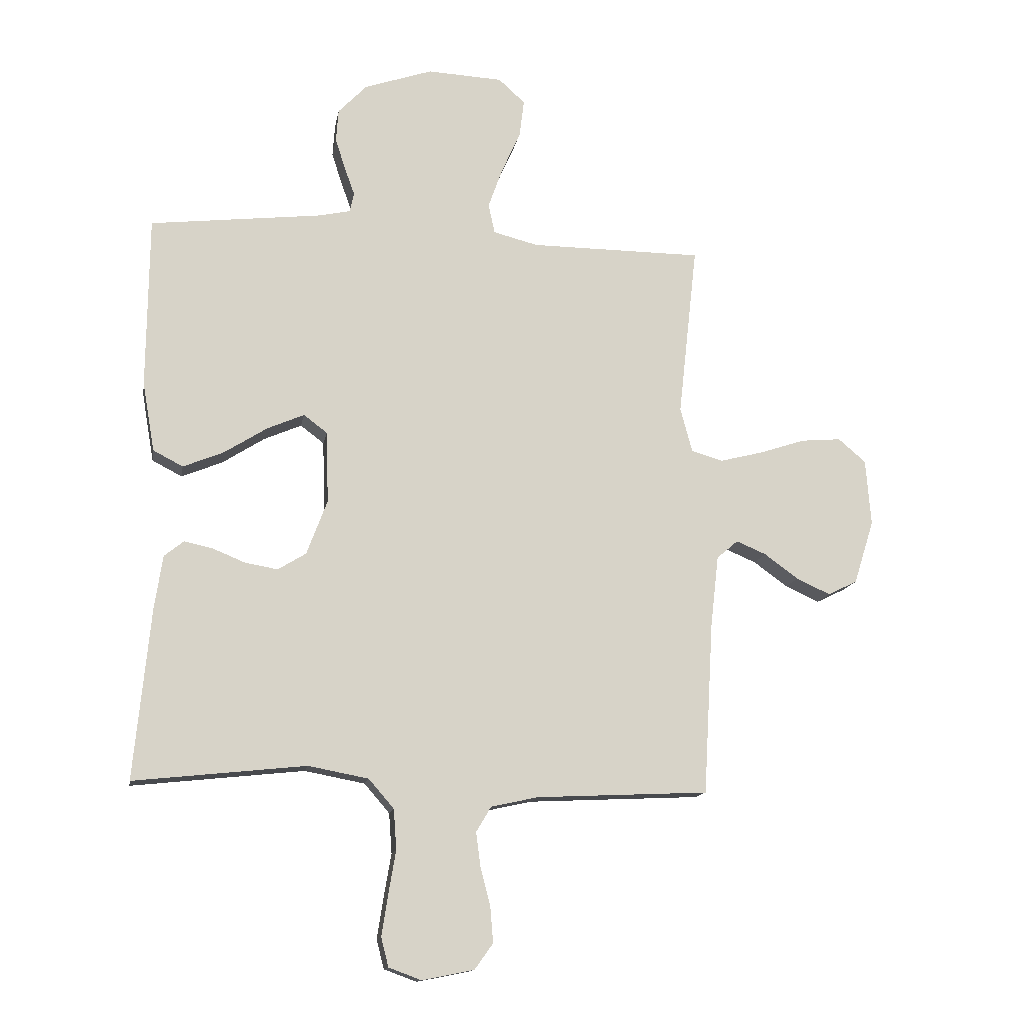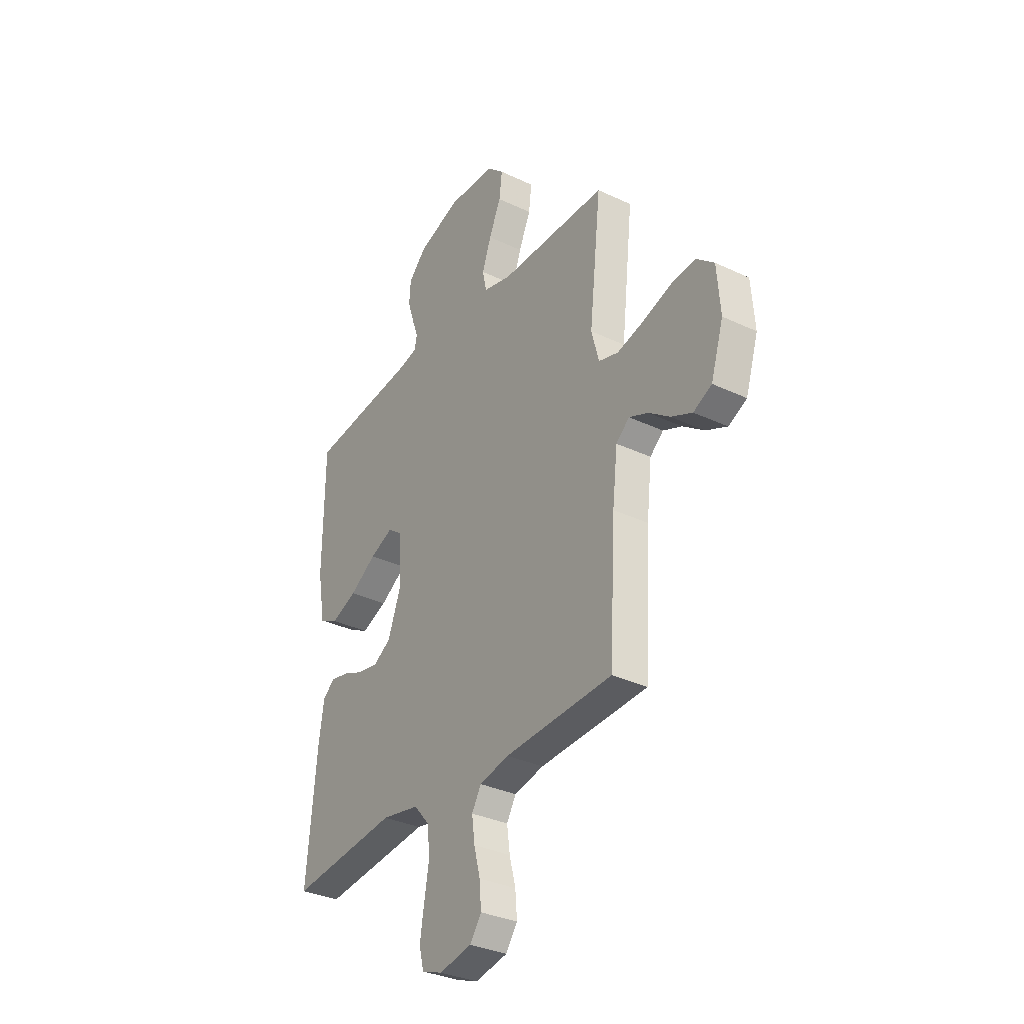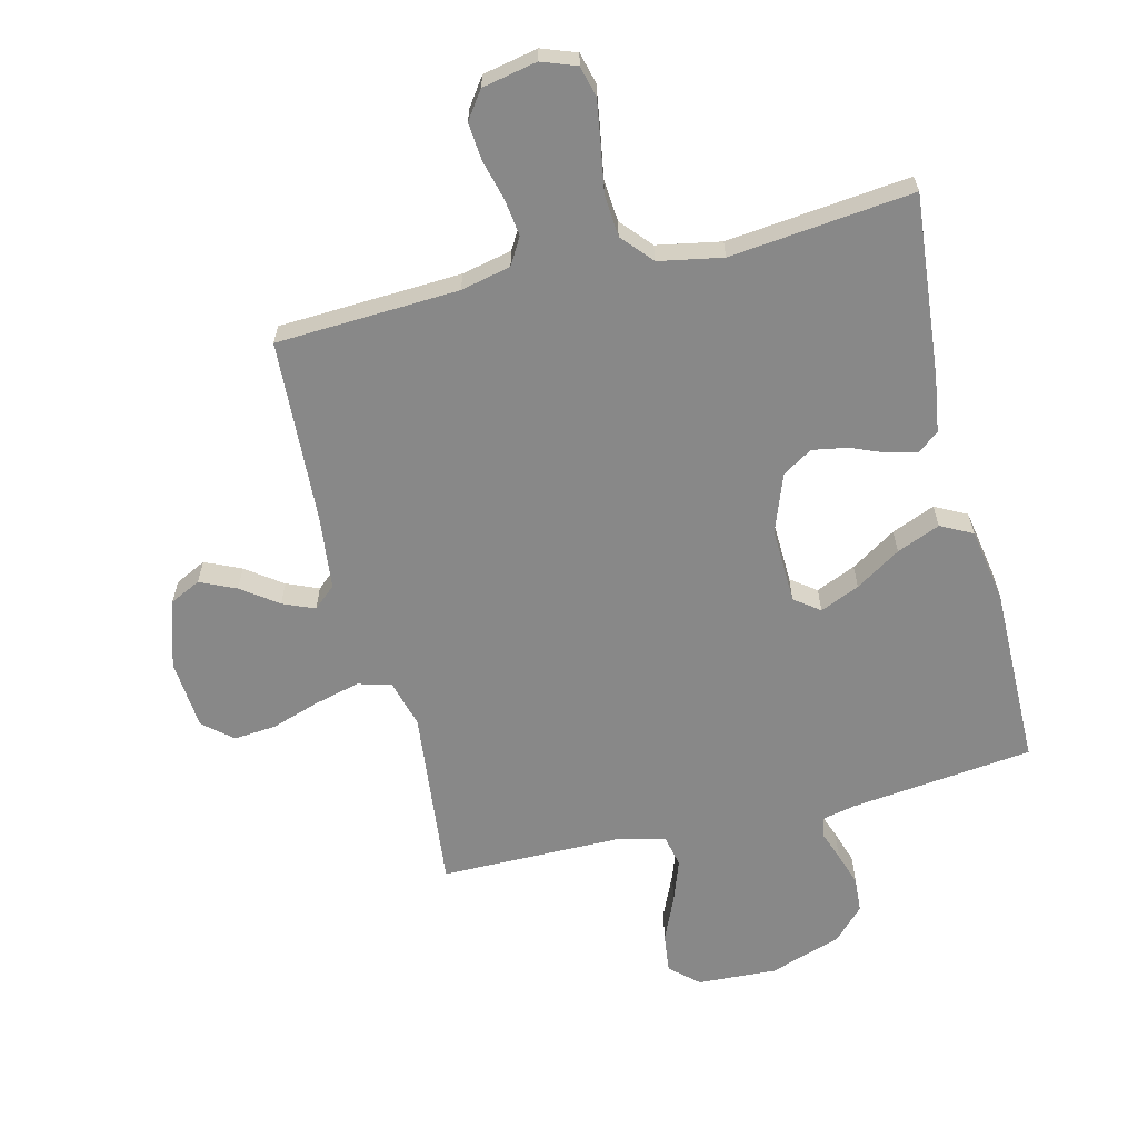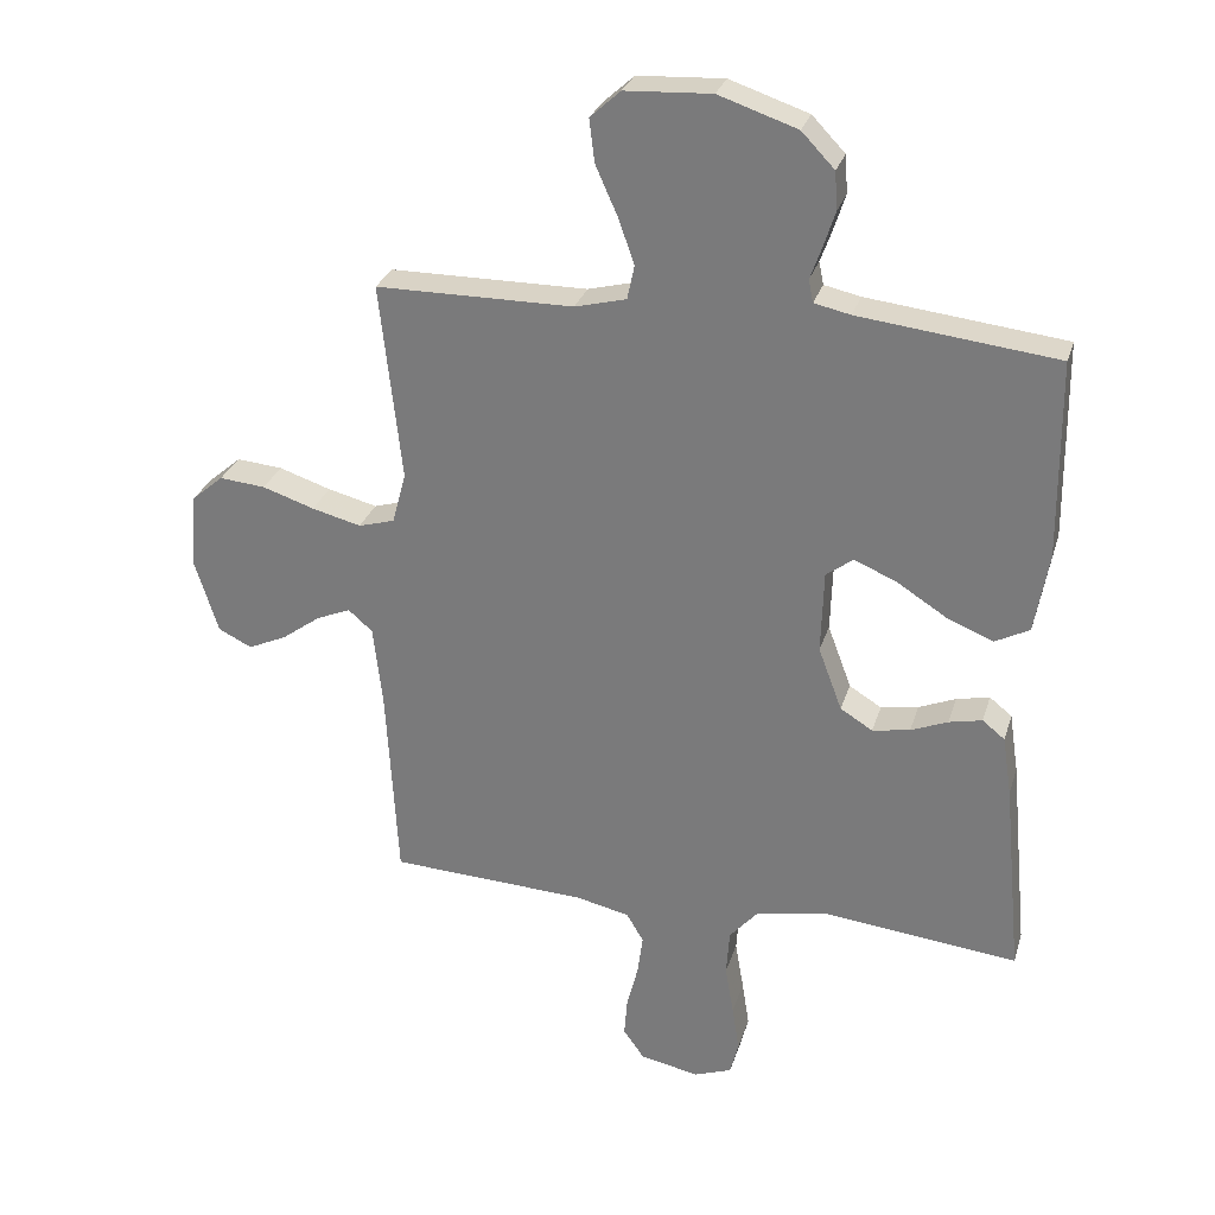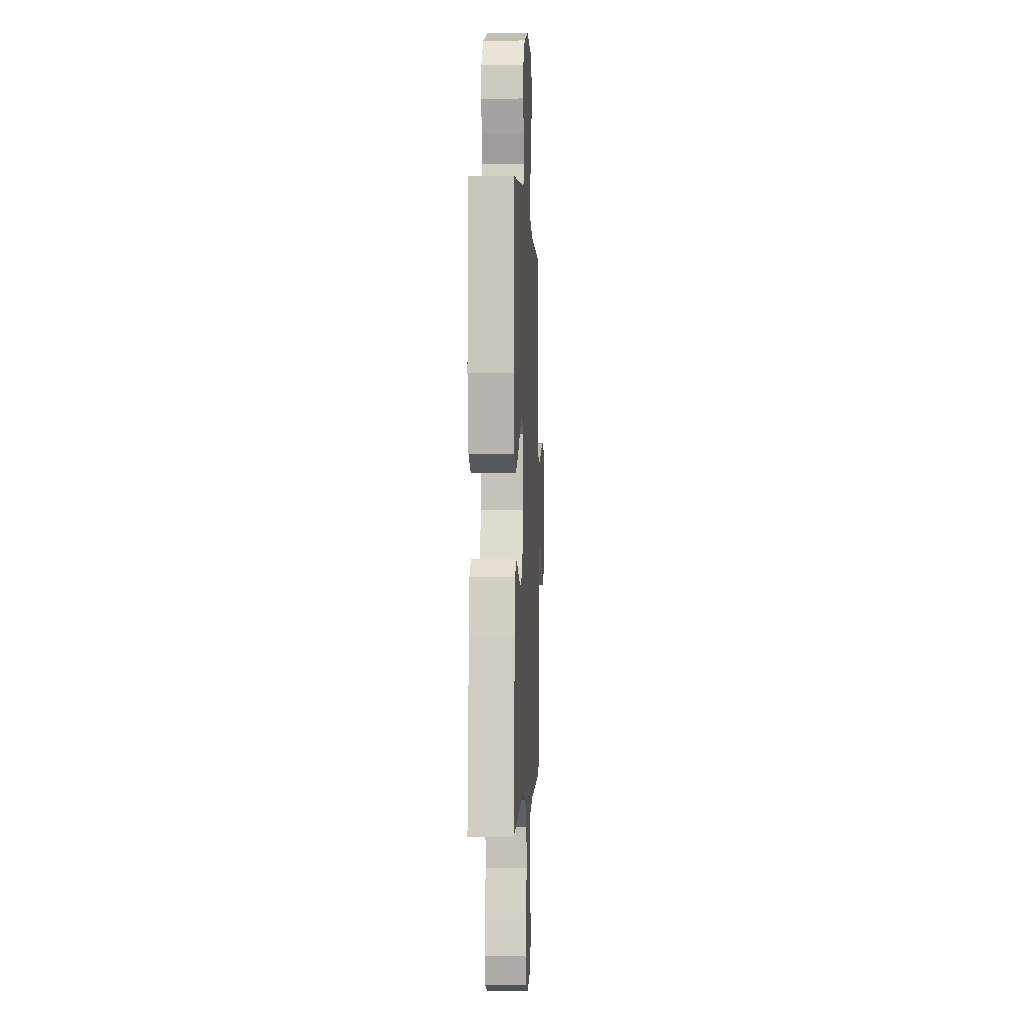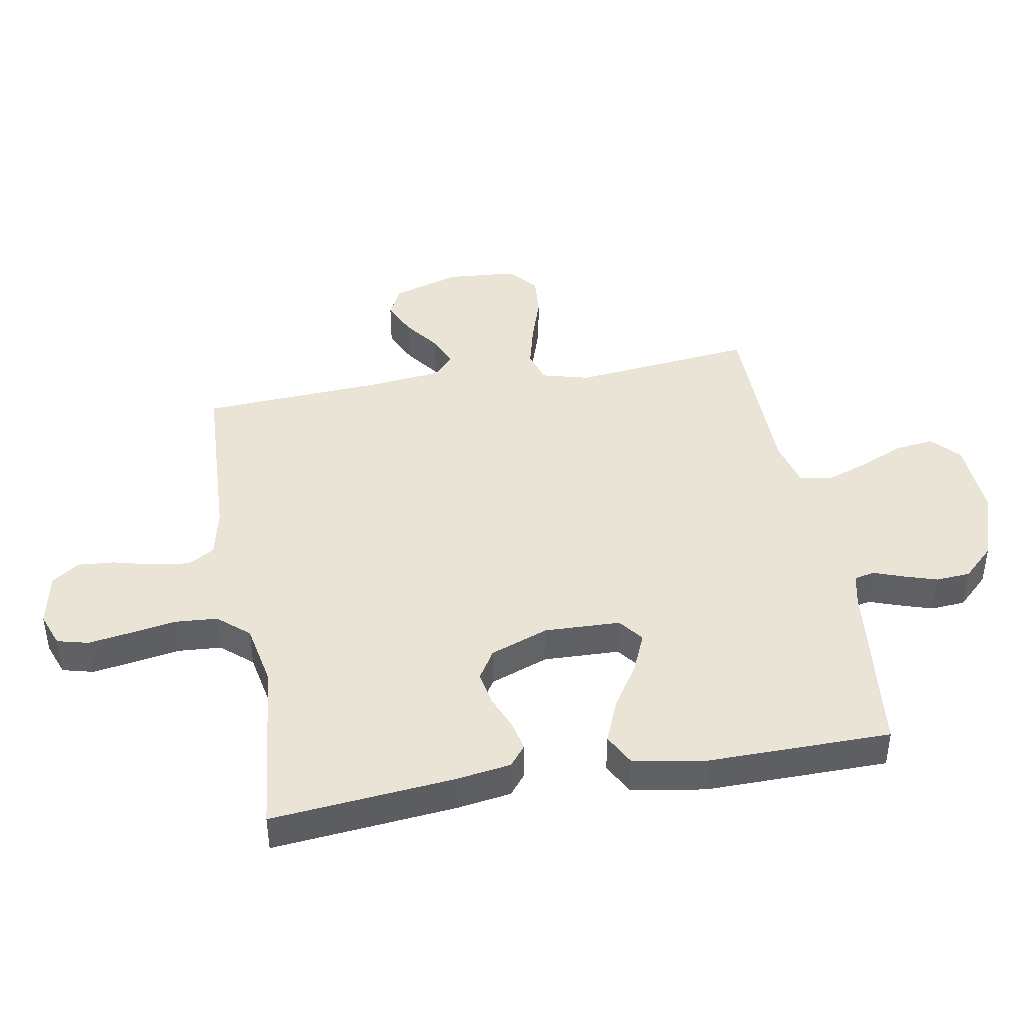
<metadata>
{"format":"obj","ext":"obj","renderer":"f3d","projection":"perspective","resolution":1024,"background":"white","views":[{"elev":-13.7,"azim":-9.6,"up":"+Z"},{"elev":-33.0,"azim":56.8,"up":"+Z"},{"elev":-62.8,"azim":-166.0,"up":"+Y"},{"elev":28.5,"azim":-164.2,"up":"+Z"},{"elev":-1.1,"azim":-87.2,"up":"+Z"},{"elev":42.6,"azim":-100.1,"up":"+Y"}]}
</metadata>
<code>
v 0.5 0.07 -0.5
v 0.2 0.07 -0.514
v 0.118 0.07 -0.532
v 0.092 0.07 -0.576
v 0.1 0.07 -0.637
v 0.117 0.07 -0.703
v 0.122 0.07 -0.764
v 0.09 0.07 -0.809
v 0 0.07 -0.827
v -0.057 0.07 -0.806
v -0.07 0.07 -0.755
v -0.059 0.07 -0.685
v -0.046 0.07 -0.609
v -0.051 0.07 -0.539
v -0.095 0.07 -0.488
v -0.2 0.07 -0.468
v -0.5 0.07 -0.5
v -0.471 0.07 -0.2
v -0.457 0.07 -0.109
v -0.423 0.07 -0.082
v -0.373 0.07 -0.093
v -0.317 0.07 -0.116
v -0.26 0.07 -0.126
v -0.211 0.07 -0.096
v -0.175 0.07 0
v -0.179 0.07 0.125
v -0.22 0.07 0.156
v -0.285 0.07 0.128
v -0.359 0.07 0.081
v -0.43 0.07 0.052
v -0.482 0.07 0.079
v -0.503 0.07 0.2
v -0.5 0.07 0.5
v -0.2 0.07 0.534
v -0.145 0.07 0.546
v -0.138 0.07 0.58
v -0.155 0.07 0.627
v -0.173 0.07 0.683
v -0.169 0.07 0.74
v -0.119 0.07 0.792
v 0 0.07 0.832
v 0.131 0.07 0.825
v 0.177 0.07 0.783
v 0.169 0.07 0.718
v 0.136 0.07 0.644
v 0.111 0.07 0.574
v 0.122 0.07 0.522
v 0.2 0.07 0.502
v 0.5 0.07 0.5
v 0.467 0.07 0.2
v 0.488 0.07 0.122
v 0.543 0.07 0.106
v 0.618 0.07 0.125
v 0.697 0.07 0.151
v 0.767 0.07 0.157
v 0.815 0.07 0.116
v 0.824 0.07 0
v 0.789 0.07 -0.111
v 0.738 0.07 -0.136
v 0.679 0.07 -0.109
v 0.62 0.07 -0.066
v 0.568 0.07 -0.044
v 0.531 0.07 -0.076
v 0.517 0.07 -0.2
v 0.5 0 -0.5
v 0.2 0 -0.514
v 0.118 0 -0.532
v 0.092 0 -0.576
v 0.1 0 -0.637
v 0.117 0 -0.703
v 0.122 0 -0.764
v 0.09 0 -0.809
v 0 0 -0.827
v -0.057 0 -0.806
v -0.07 0 -0.755
v -0.059 0 -0.685
v -0.046 0 -0.609
v -0.051 0 -0.539
v -0.095 0 -0.488
v -0.2 0 -0.468
v -0.5 0 -0.5
v -0.471 0 -0.2
v -0.457 0 -0.109
v -0.423 0 -0.082
v -0.373 0 -0.093
v -0.317 0 -0.116
v -0.26 0 -0.126
v -0.211 0 -0.096
v -0.175 0 0
v -0.179 0 0.125
v -0.22 0 0.156
v -0.285 0 0.128
v -0.359 0 0.081
v -0.43 0 0.052
v -0.482 0 0.079
v -0.503 0 0.2
v -0.5 0 0.5
v -0.2 0 0.534
v -0.145 0 0.546
v -0.138 0 0.58
v -0.155 0 0.627
v -0.173 0 0.683
v -0.169 0 0.74
v -0.119 0 0.792
v 0 0 0.832
v 0.131 0 0.825
v 0.177 0 0.783
v 0.169 0 0.718
v 0.136 0 0.644
v 0.111 0 0.574
v 0.122 0 0.522
v 0.2 0 0.502
v 0.5 0 0.5
v 0.467 0 0.2
v 0.488 0 0.122
v 0.543 0 0.106
v 0.618 0 0.125
v 0.697 0 0.151
v 0.767 0 0.157
v 0.815 0 0.116
v 0.824 0 0
v 0.789 0 -0.111
v 0.738 0 -0.136
v 0.679 0 -0.109
v 0.62 0 -0.066
v 0.568 0 -0.044
v 0.531 0 -0.076
v 0.517 0 -0.2
f 59 60 61
f 58 59 61
f 57 58 61
f 56 57 61
f 55 56 61
f 54 55 61
f 53 54 61
f 52 53 61 62
f 51 52 62 63
f 48 49 50
f 51 63 64
f 50 51 64
f 48 50 64
f 47 48 64
f 43 44 45
f 42 43 45
f 41 42 45
f 40 41 45
f 39 40 45
f 38 39 45
f 37 38 45
f 36 37 45
f 35 36 45 46
f 34 35 46 47
f 33 34 47
f 32 33 47
f 31 32 47
f 30 31 47
f 29 30 47
f 28 29 47
f 20 21 22
f 19 20 22
f 18 19 22
f 17 18 22
f 16 17 22
f 15 16 22 23
f 14 15 23 24
f 11 12 13
f 10 11 13
f 9 10 13
f 8 9 13
f 7 8 13
f 6 7 13
f 5 6 13
f 4 5 13 14
f 14 24 25
f 4 14 25
f 3 4 25
f 64 1 2
f 3 25 26
f 2 3 26
f 64 2 26
f 47 64 26
f 27 28 47
f 26 27 47
f 125 124 123
f 125 123 122
f 125 122 121
f 125 121 120
f 125 120 119
f 125 119 118
f 125 118 117
f 126 125 117 116
f 127 126 116 115
f 114 113 112
f 128 127 115
f 128 115 114
f 128 114 112
f 128 112 111
f 109 108 107
f 109 107 106
f 109 106 105
f 109 105 104
f 109 104 103
f 109 103 102
f 109 102 101
f 109 101 100
f 110 109 100 99
f 111 110 99 98
f 111 98 97
f 111 97 96
f 111 96 95
f 111 95 94
f 111 94 93
f 111 93 92
f 86 85 84
f 86 84 83
f 86 83 82
f 86 82 81
f 86 81 80
f 87 86 80 79
f 88 87 79 78
f 77 76 75
f 77 75 74
f 77 74 73
f 77 73 72
f 77 72 71
f 77 71 70
f 77 70 69
f 78 77 69 68
f 89 88 78
f 89 78 68
f 89 68 67
f 66 65 128
f 90 89 67
f 90 67 66
f 90 66 128
f 90 128 111
f 111 92 91
f 111 91 90
f 1 65 66 2
f 2 66 67 3
f 3 67 68 4
f 4 68 69 5
f 5 69 70 6
f 6 70 71 7
f 7 71 72 8
f 8 72 73 9
f 9 73 74 10
f 10 74 75 11
f 11 75 76 12
f 12 76 77 13
f 13 77 78 14
f 14 78 79 15
f 15 79 80 16
f 16 80 81 17
f 17 81 82 18
f 18 82 83 19
f 19 83 84 20
f 20 84 85 21
f 21 85 86 22
f 22 86 87 23
f 23 87 88 24
f 24 88 89 25
f 25 89 90 26
f 26 90 91 27
f 27 91 92 28
f 28 92 93 29
f 29 93 94 30
f 30 94 95 31
f 31 95 96 32
f 32 96 97 33
f 33 97 98 34
f 34 98 99 35
f 35 99 100 36
f 36 100 101 37
f 37 101 102 38
f 38 102 103 39
f 39 103 104 40
f 40 104 105 41
f 41 105 106 42
f 42 106 107 43
f 43 107 108 44
f 44 108 109 45
f 45 109 110 46
f 46 110 111 47
f 47 111 112 48
f 48 112 113 49
f 49 113 114 50
f 50 114 115 51
f 51 115 116 52
f 52 116 117 53
f 53 117 118 54
f 54 118 119 55
f 55 119 120 56
f 56 120 121 57
f 57 121 122 58
f 58 122 123 59
f 59 123 124 60
f 60 124 125 61
f 61 125 126 62
f 62 126 127 63
f 63 127 128 64
f 64 128 65 1

</code>
